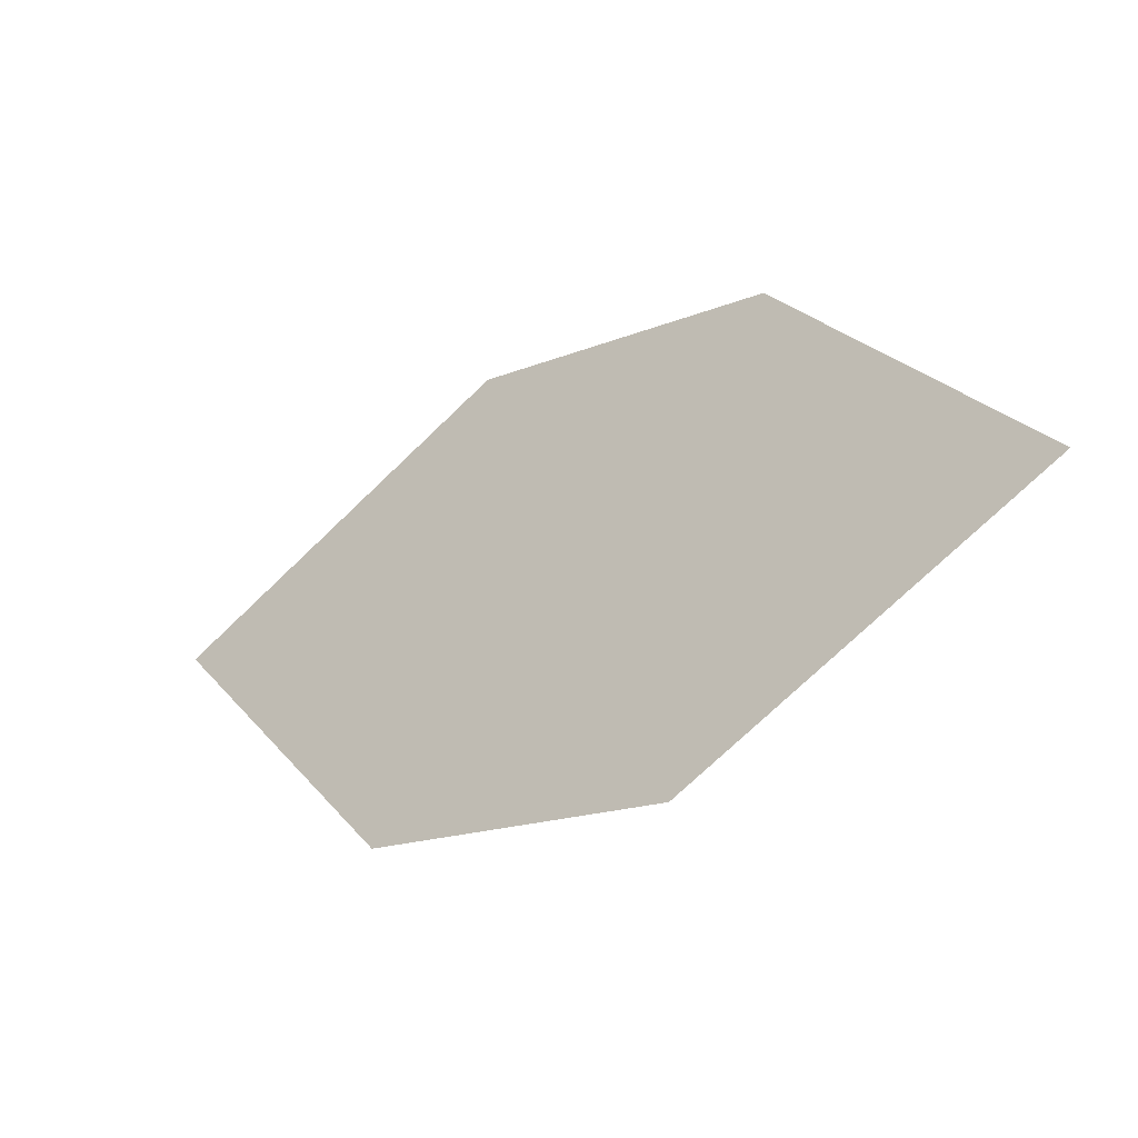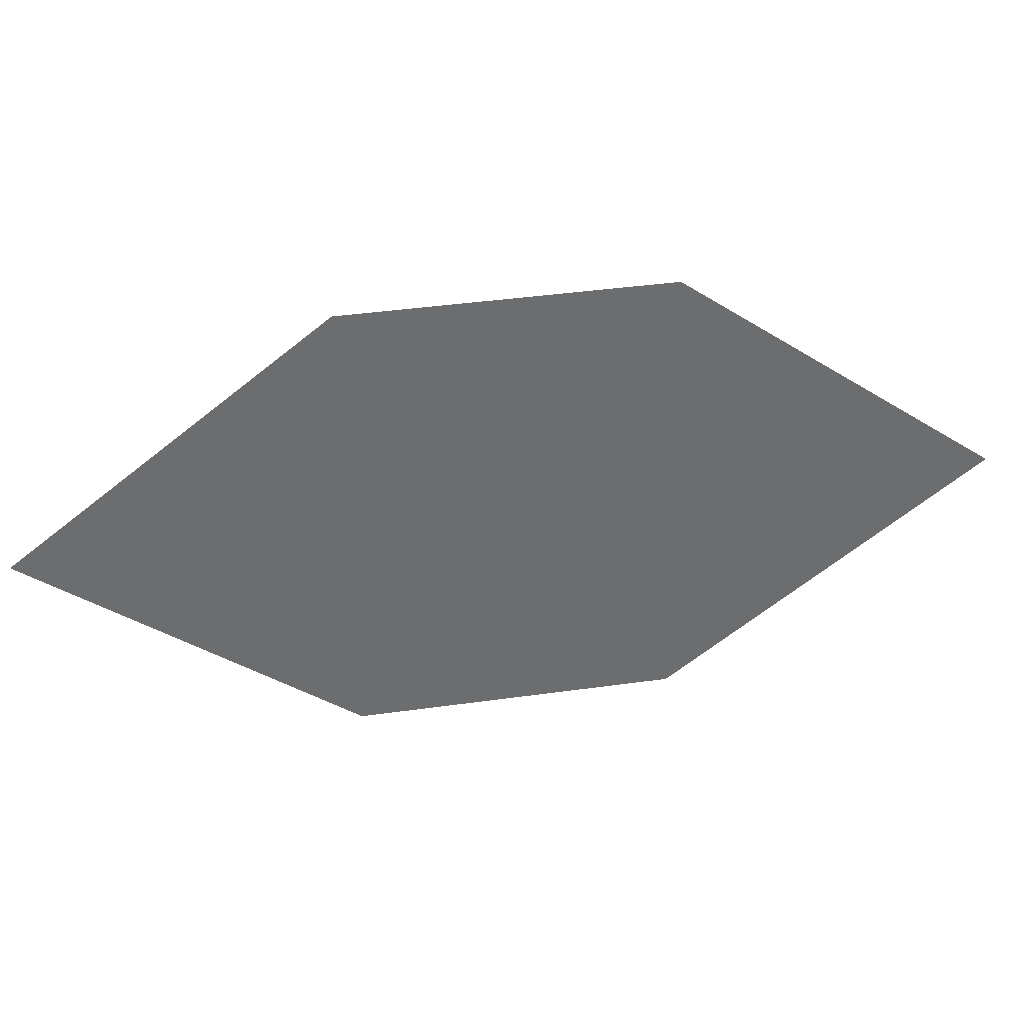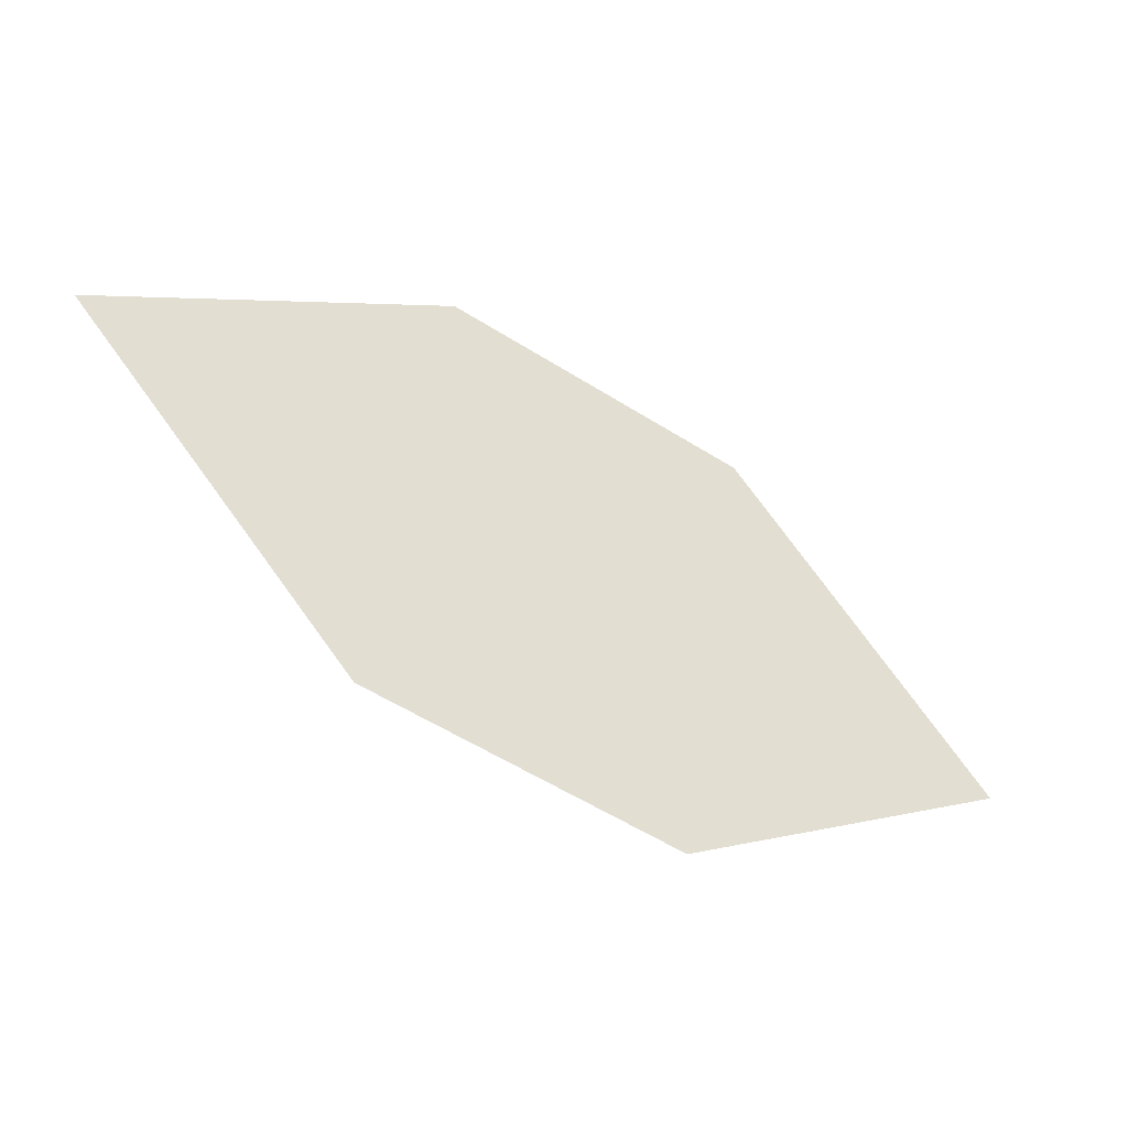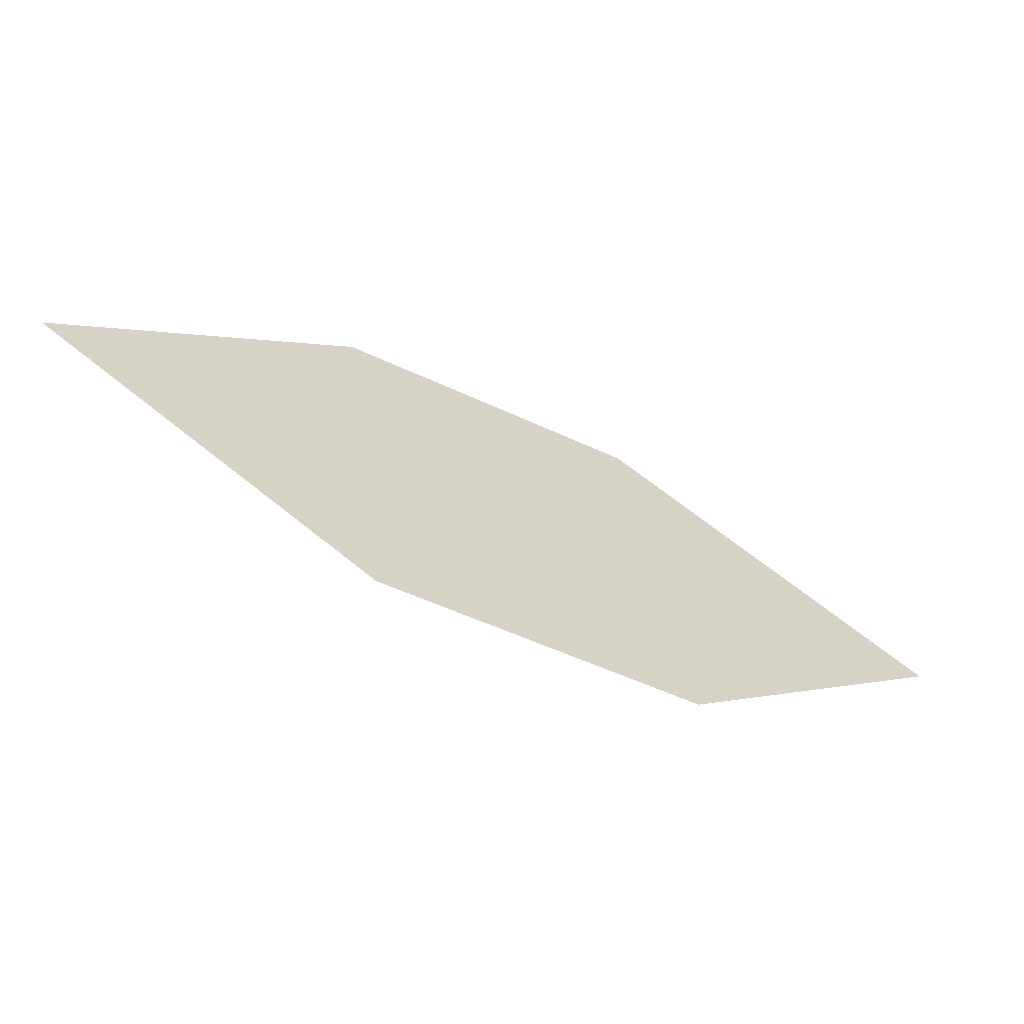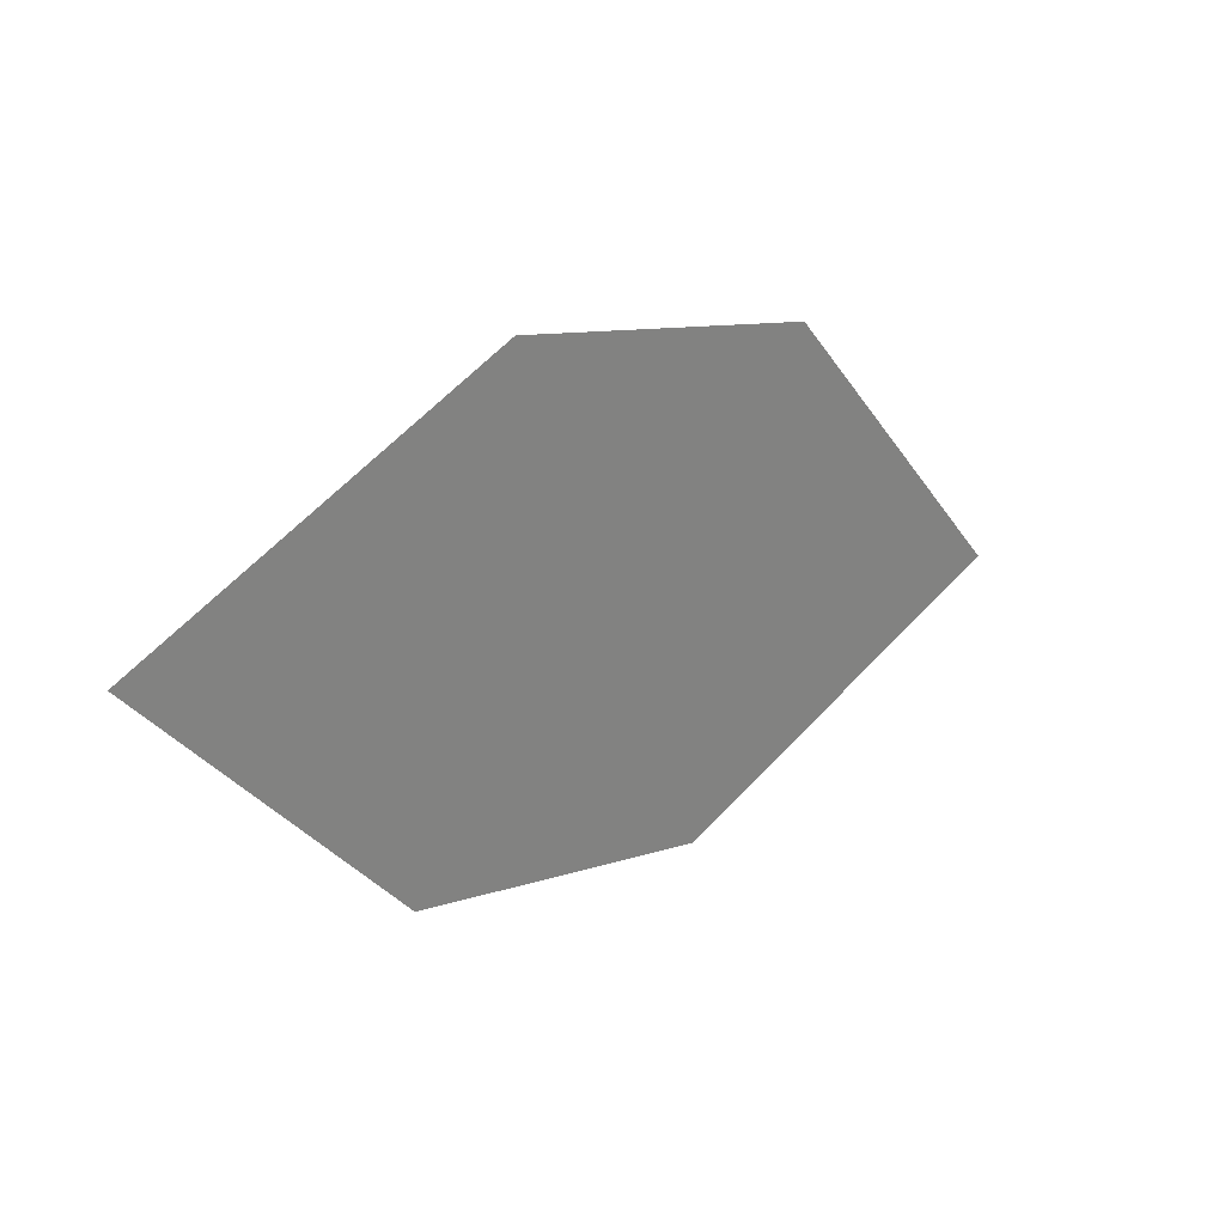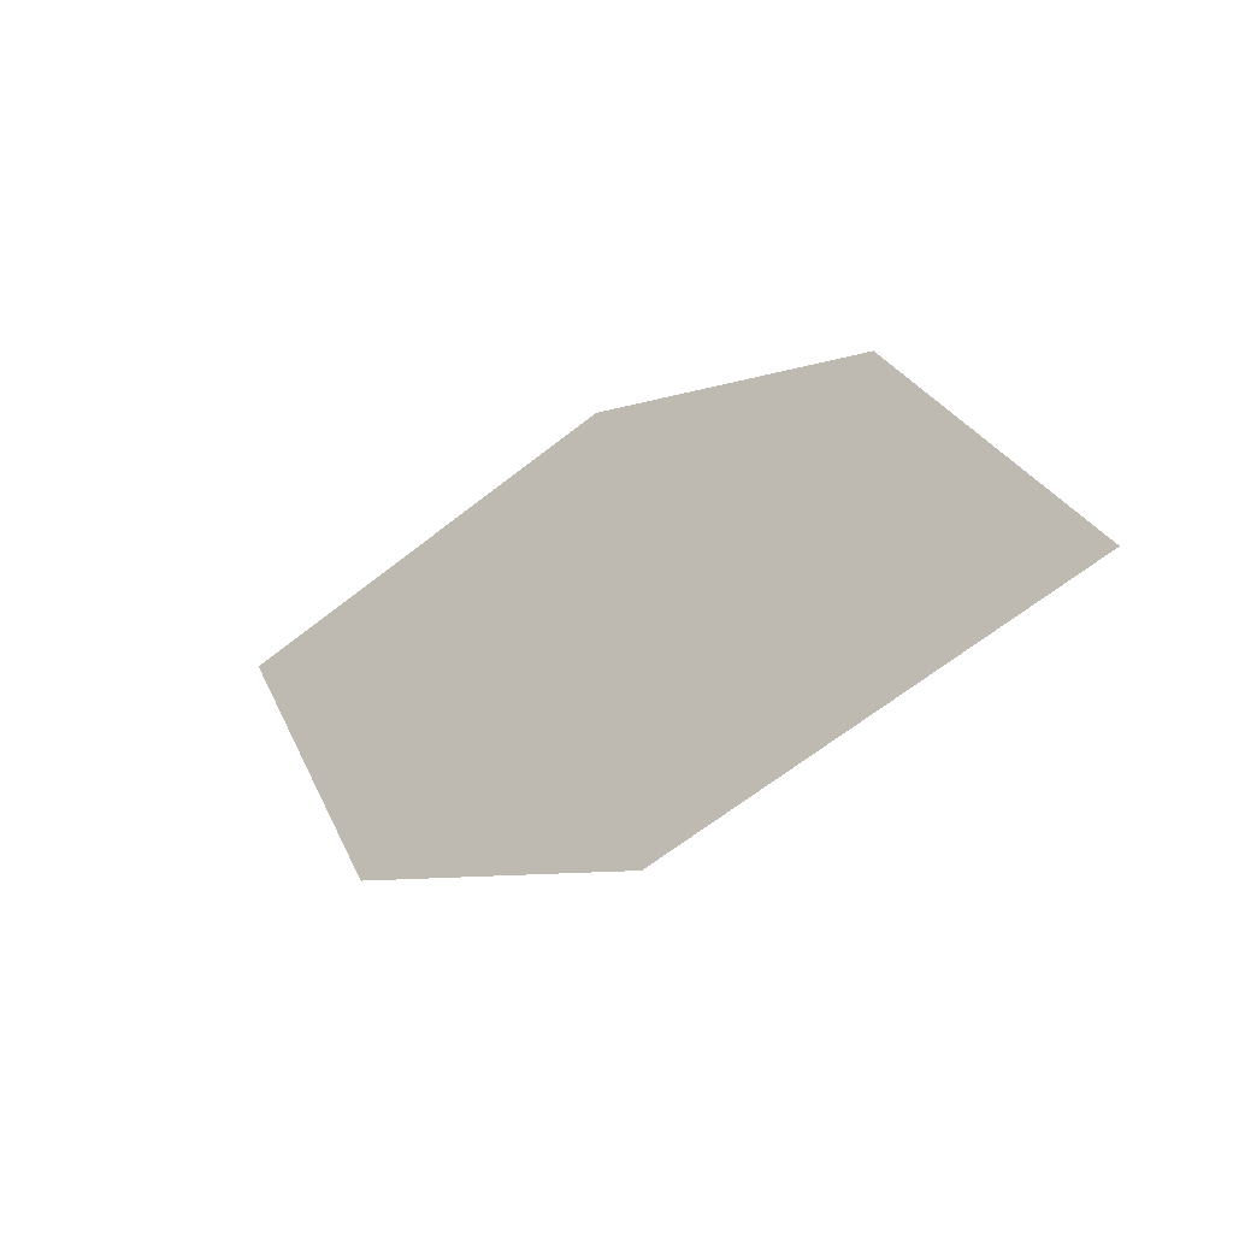
<metadata>
{"format":"obj","ext":"obj","renderer":"f3d","projection":"perspective","resolution":1024,"background":"white","views":[{"elev":48.3,"azim":22.9,"up":"+Z"},{"elev":53.8,"azim":134.4,"up":"+Y"},{"elev":-60.8,"azim":-69.4,"up":"+Y"},{"elev":-45.0,"azim":115.8,"up":"+Y"},{"elev":6.3,"azim":-80.4,"up":"+Y"},{"elev":46.4,"azim":34.8,"up":"+Z"}]}
</metadata>
<code>
o leaves.056
v -0.05374 0.02901 0.9197
v -0.1004 0.06227 0.8988
v -0.1717 0.0239 0.8332
v -0.08574 -0.007657 0.8829
v -0.1251 -0.009361 0.8541
v -0.1397 0.06057 0.8699
f 1 2 6 3
f 1 3 5 4

</code>
